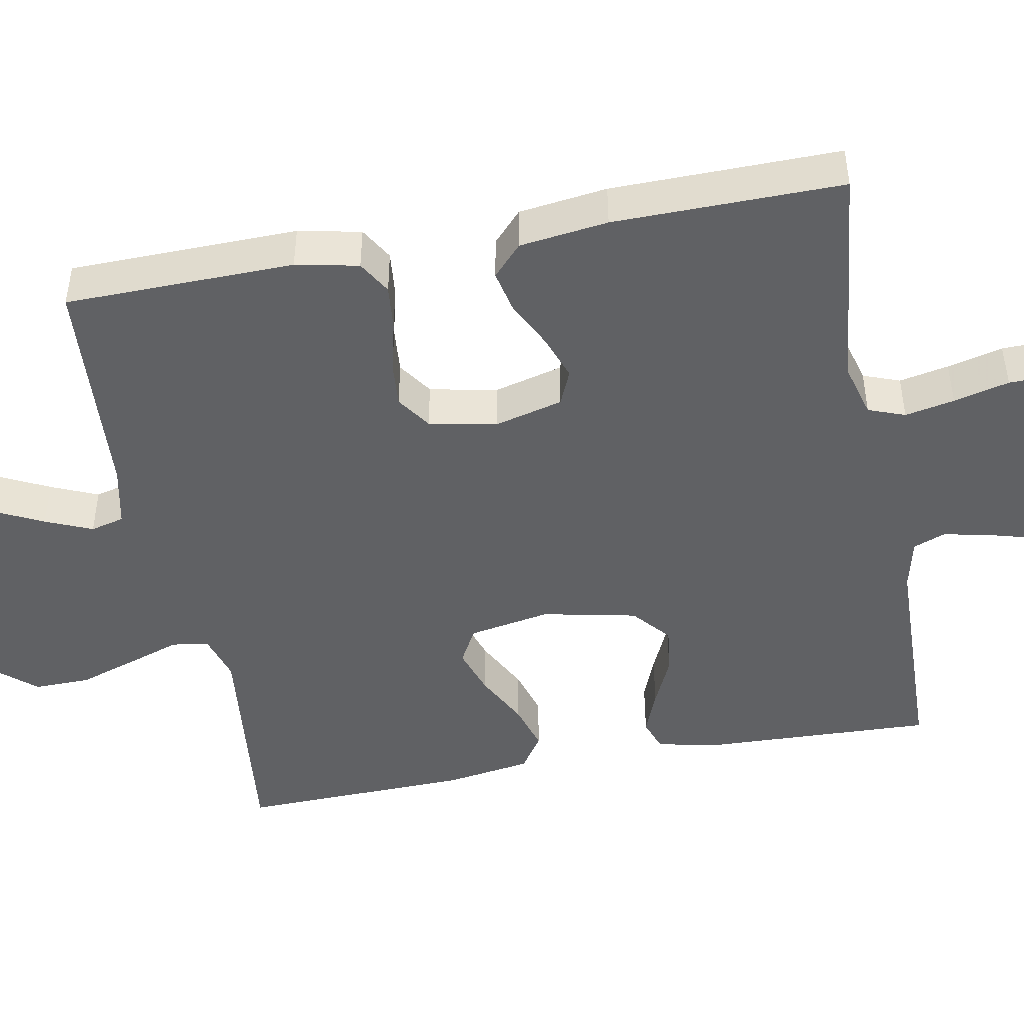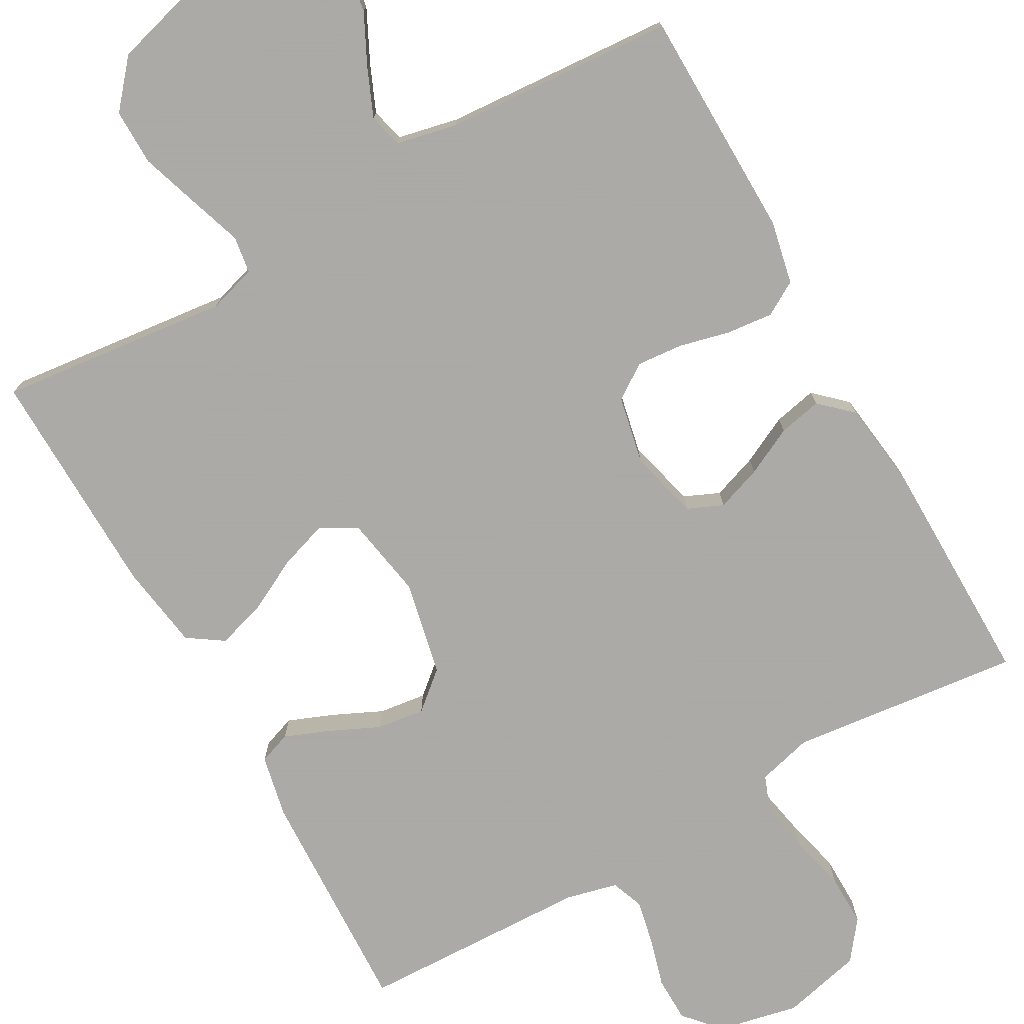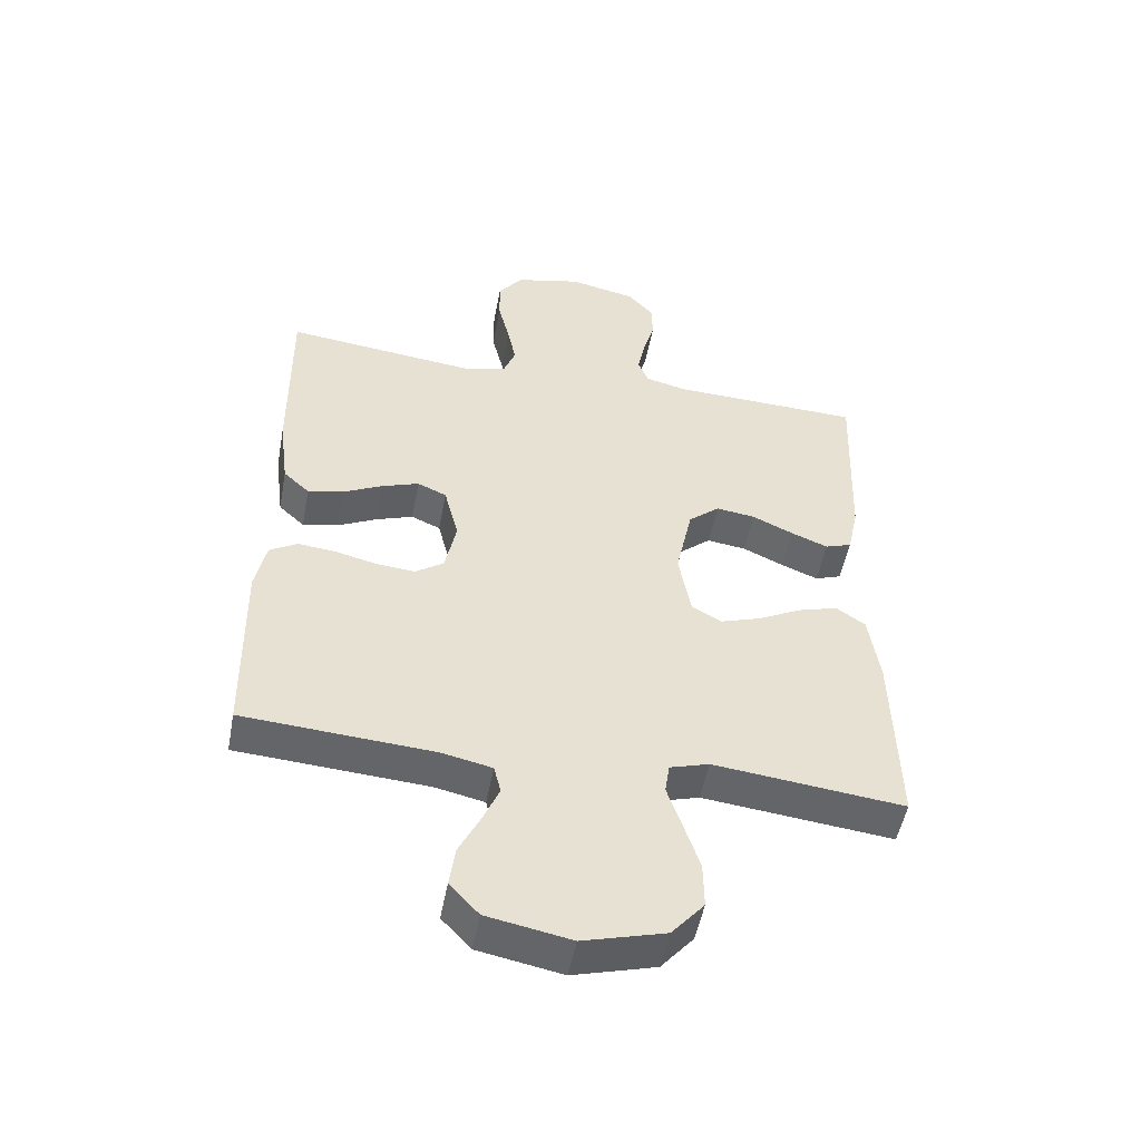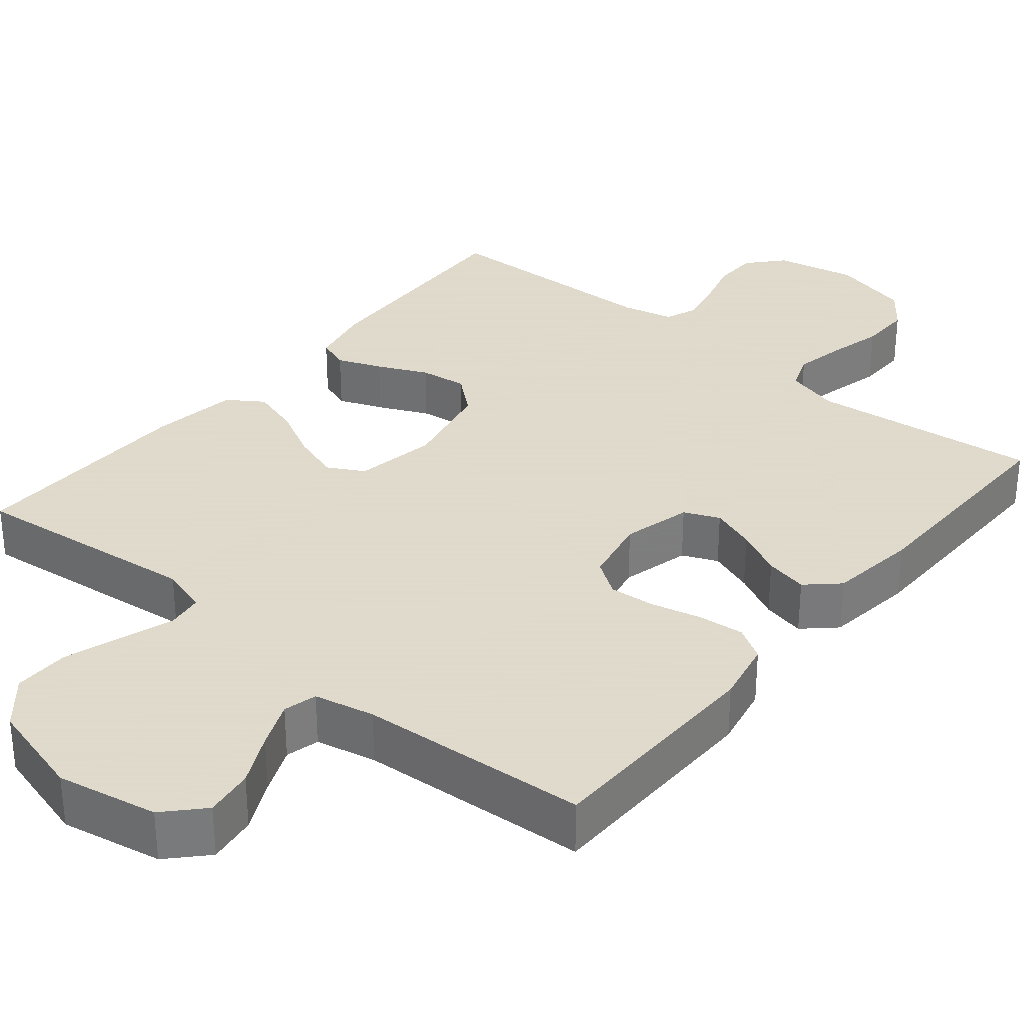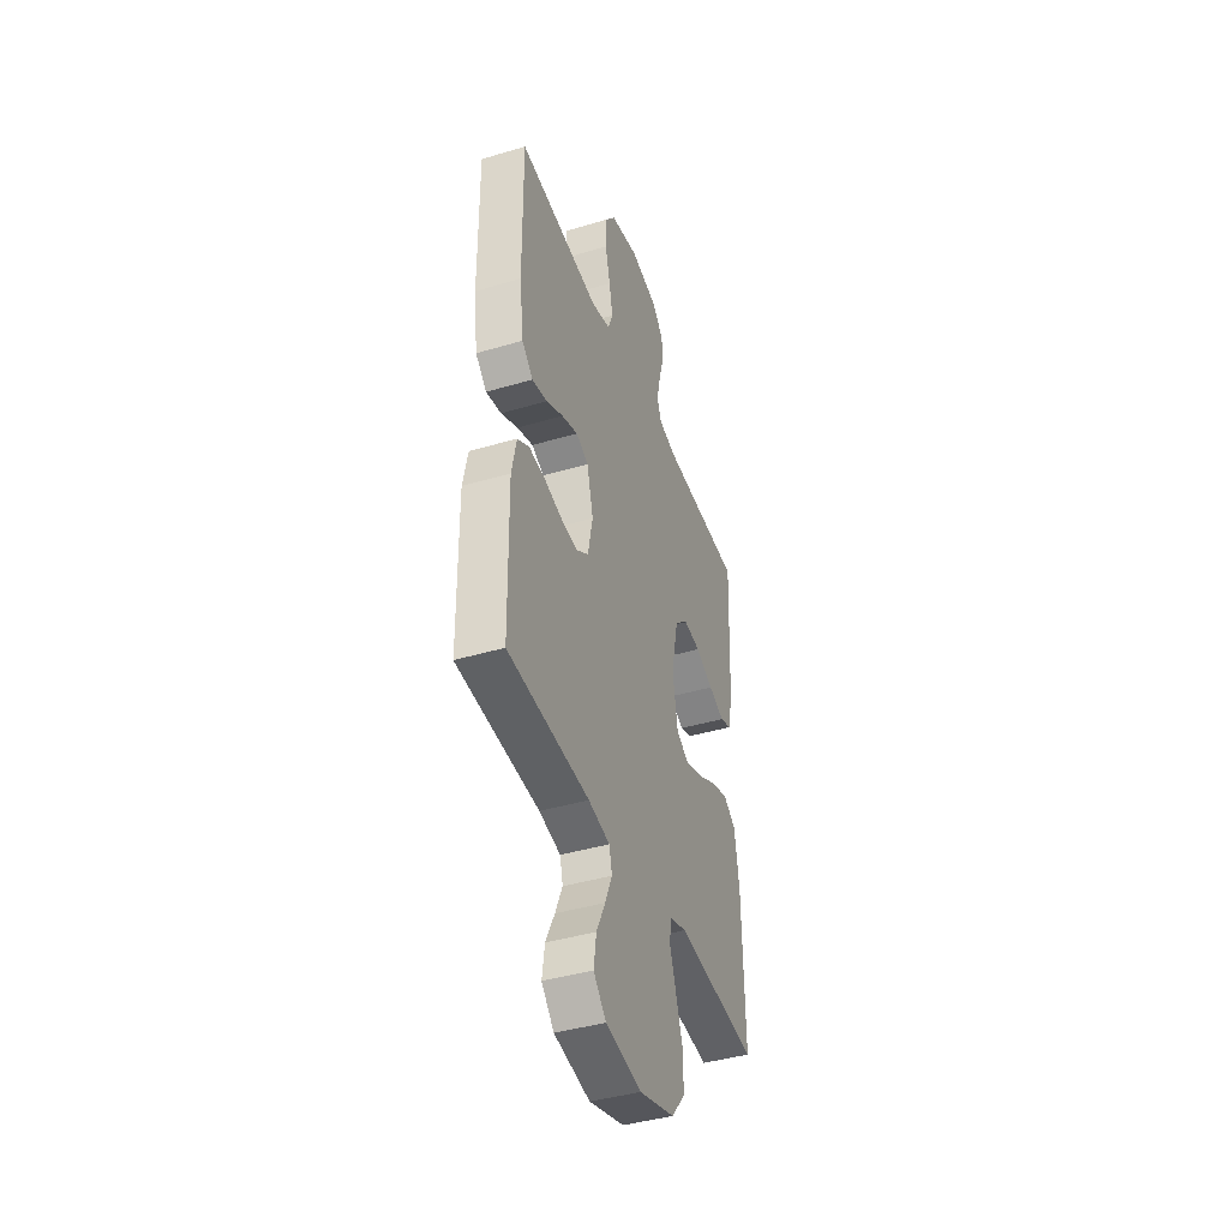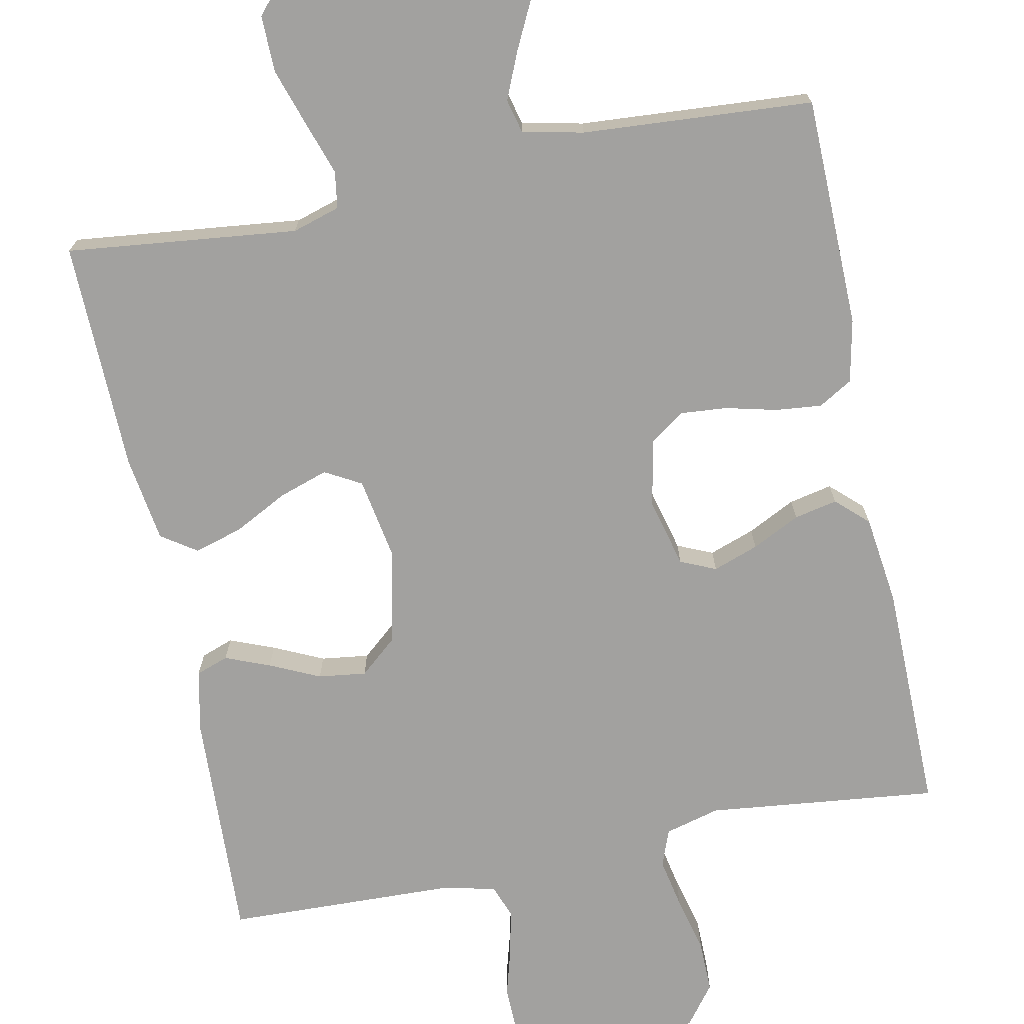
<metadata>
{"format":"obj","ext":"obj","renderer":"f3d","projection":"perspective","resolution":1024,"background":"white","views":[{"elev":-46.8,"azim":-79.3,"up":"+Y"},{"elev":-75.7,"azim":-150.7,"up":"+Y"},{"elev":-51.1,"azim":-10.6,"up":"+Z"},{"elev":32.4,"azim":-140.4,"up":"+Y"},{"elev":-41.8,"azim":-70.3,"up":"+Z"},{"elev":-72.2,"azim":-168.6,"up":"+Y"}]}
</metadata>
<code>
v 0.5 0.07 -0.5
v 0.2 0.07 -0.467
v 0.138 0.07 -0.486
v 0.131 0.07 -0.534
v 0.154 0.07 -0.602
v 0.179 0.07 -0.678
v 0.18 0.07 -0.751
v 0.129 0.07 -0.811
v 0 0.07 -0.847
v -0.132 0.07 -0.822
v -0.178 0.07 -0.773
v -0.169 0.07 -0.709
v -0.136 0.07 -0.642
v -0.11 0.07 -0.581
v -0.121 0.07 -0.537
v -0.2 0.07 -0.52
v -0.5 0.07 -0.5
v -0.505 0.07 -0.2
v -0.488 0.07 -0.118
v -0.444 0.07 -0.092
v -0.384 0.07 -0.098
v -0.318 0.07 -0.114
v -0.258 0.07 -0.119
v -0.213 0.07 -0.088
v -0.195 0.07 0
v -0.218 0.07 0.09
v -0.264 0.07 0.11
v -0.323 0.07 0.089
v -0.385 0.07 0.058
v -0.441 0.07 0.046
v -0.482 0.07 0.084
v -0.497 0.07 0.2
v -0.5 0.07 0.5
v -0.2 0.07 0.467
v -0.129 0.07 0.486
v -0.111 0.07 0.534
v -0.124 0.07 0.599
v -0.142 0.07 0.672
v -0.143 0.07 0.74
v -0.104 0.07 0.791
v 0 0.07 0.816
v 0.105 0.07 0.794
v 0.146 0.07 0.748
v 0.147 0.07 0.689
v 0.129 0.07 0.625
v 0.117 0.07 0.567
v 0.133 0.07 0.525
v 0.2 0.07 0.509
v 0.5 0.07 0.5
v 0.488 0.07 0.2
v 0.471 0.07 0.119
v 0.429 0.07 0.104
v 0.371 0.07 0.127
v 0.306 0.07 0.157
v 0.244 0.07 0.165
v 0.195 0.07 0.123
v 0.169 0.07 0
v 0.188 0.07 -0.107
v 0.235 0.07 -0.133
v 0.298 0.07 -0.112
v 0.367 0.07 -0.076
v 0.43 0.07 -0.057
v 0.476 0.07 -0.088
v 0.493 0.07 -0.2
v 0.5 0 -0.5
v 0.2 0 -0.467
v 0.138 0 -0.486
v 0.131 0 -0.534
v 0.154 0 -0.602
v 0.179 0 -0.678
v 0.18 0 -0.751
v 0.129 0 -0.811
v 0 0 -0.847
v -0.132 0 -0.822
v -0.178 0 -0.773
v -0.169 0 -0.709
v -0.136 0 -0.642
v -0.11 0 -0.581
v -0.121 0 -0.537
v -0.2 0 -0.52
v -0.5 0 -0.5
v -0.505 0 -0.2
v -0.488 0 -0.118
v -0.444 0 -0.092
v -0.384 0 -0.098
v -0.318 0 -0.114
v -0.258 0 -0.119
v -0.213 0 -0.088
v -0.195 0 0
v -0.218 0 0.09
v -0.264 0 0.11
v -0.323 0 0.089
v -0.385 0 0.058
v -0.441 0 0.046
v -0.482 0 0.084
v -0.497 0 0.2
v -0.5 0 0.5
v -0.2 0 0.467
v -0.129 0 0.486
v -0.111 0 0.534
v -0.124 0 0.599
v -0.142 0 0.672
v -0.143 0 0.74
v -0.104 0 0.791
v 0 0 0.816
v 0.105 0 0.794
v 0.146 0 0.748
v 0.147 0 0.689
v 0.129 0 0.625
v 0.117 0 0.567
v 0.133 0 0.525
v 0.2 0 0.509
v 0.5 0 0.5
v 0.488 0 0.2
v 0.471 0 0.119
v 0.429 0 0.104
v 0.371 0 0.127
v 0.306 0 0.157
v 0.244 0 0.165
v 0.195 0 0.123
v 0.169 0 0
v 0.188 0 -0.107
v 0.235 0 -0.133
v 0.298 0 -0.112
v 0.367 0 -0.076
v 0.43 0 -0.057
v 0.476 0 -0.088
v 0.493 0 -0.2
f 63 64 1 2
f 60 61 62 63
f 59 60 63 2
f 58 59 2 3
f 57 58 3 4
f 51 52 53 54
f 49 50 51 54
f 48 49 54 55
f 47 48 55 56
f 42 43 44 45
f 42 45 46
f 41 42 46
f 37 38 39 40
f 36 37 40 41
f 35 36 41 46
f 31 32 33 34
f 31 34 35
f 28 29 30 31
f 27 28 31 35
f 26 27 35 46
f 19 20 21 22
f 19 22 23
f 16 17 18 19
f 15 16 19 23
f 10 11 12 13
f 10 13 14
f 9 10 14
f 8 9 14 15
f 4 5 6 7
f 4 7 8 15
f 46 47 56 57
f 25 26 46 57
f 24 25 57 4
f 4 15 23 24
f 66 65 128 127
f 127 126 125 124
f 66 127 124 123
f 67 66 123 122
f 68 67 122 121
f 118 117 116 115
f 118 115 114 113
f 119 118 113 112
f 120 119 112 111
f 109 108 107 106
f 110 109 106
f 110 106 105
f 104 103 102 101
f 105 104 101 100
f 110 105 100 99
f 98 97 96 95
f 99 98 95
f 95 94 93 92
f 99 95 92 91
f 110 99 91 90
f 86 85 84 83
f 87 86 83
f 83 82 81 80
f 87 83 80 79
f 77 76 75 74
f 78 77 74
f 78 74 73
f 79 78 73 72
f 71 70 69 68
f 79 72 71 68
f 121 120 111 110
f 121 110 90 89
f 68 121 89 88
f 88 87 79 68
f 1 65 66 2
f 2 66 67 3
f 3 67 68 4
f 4 68 69 5
f 5 69 70 6
f 6 70 71 7
f 7 71 72 8
f 8 72 73 9
f 9 73 74 10
f 10 74 75 11
f 11 75 76 12
f 12 76 77 13
f 13 77 78 14
f 14 78 79 15
f 15 79 80 16
f 16 80 81 17
f 17 81 82 18
f 18 82 83 19
f 19 83 84 20
f 20 84 85 21
f 21 85 86 22
f 22 86 87 23
f 23 87 88 24
f 24 88 89 25
f 25 89 90 26
f 26 90 91 27
f 27 91 92 28
f 28 92 93 29
f 29 93 94 30
f 30 94 95 31
f 31 95 96 32
f 32 96 97 33
f 33 97 98 34
f 34 98 99 35
f 35 99 100 36
f 36 100 101 37
f 37 101 102 38
f 38 102 103 39
f 39 103 104 40
f 40 104 105 41
f 41 105 106 42
f 42 106 107 43
f 43 107 108 44
f 44 108 109 45
f 45 109 110 46
f 46 110 111 47
f 47 111 112 48
f 48 112 113 49
f 49 113 114 50
f 50 114 115 51
f 51 115 116 52
f 52 116 117 53
f 53 117 118 54
f 54 118 119 55
f 55 119 120 56
f 56 120 121 57
f 57 121 122 58
f 58 122 123 59
f 59 123 124 60
f 60 124 125 61
f 61 125 126 62
f 62 126 127 63
f 63 127 128 64
f 64 128 65 1

</code>
